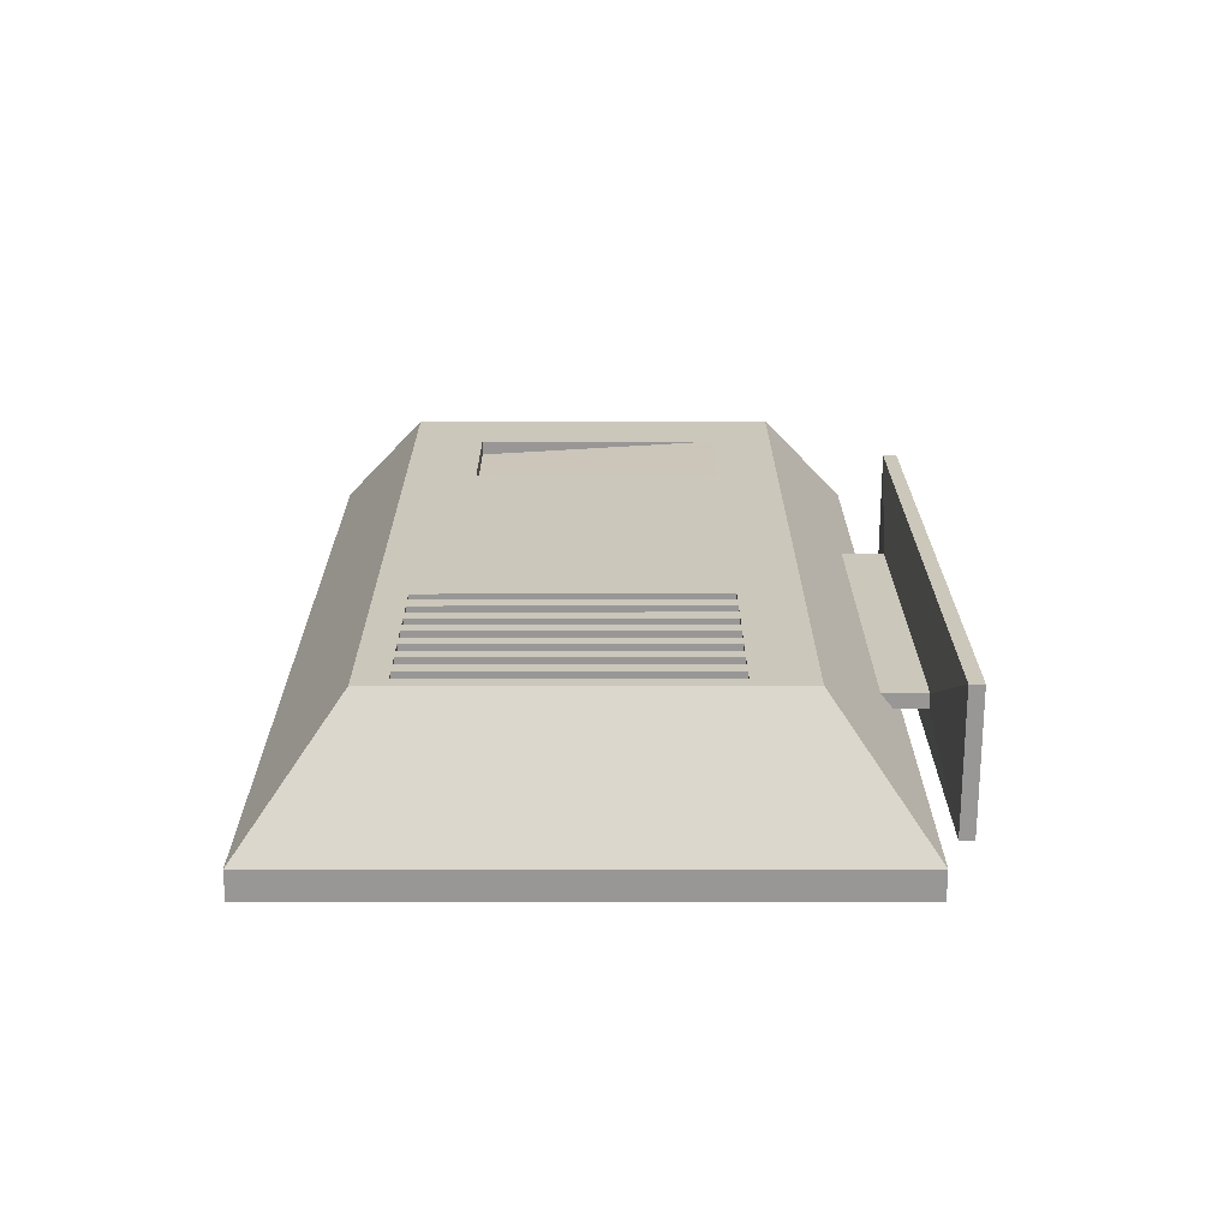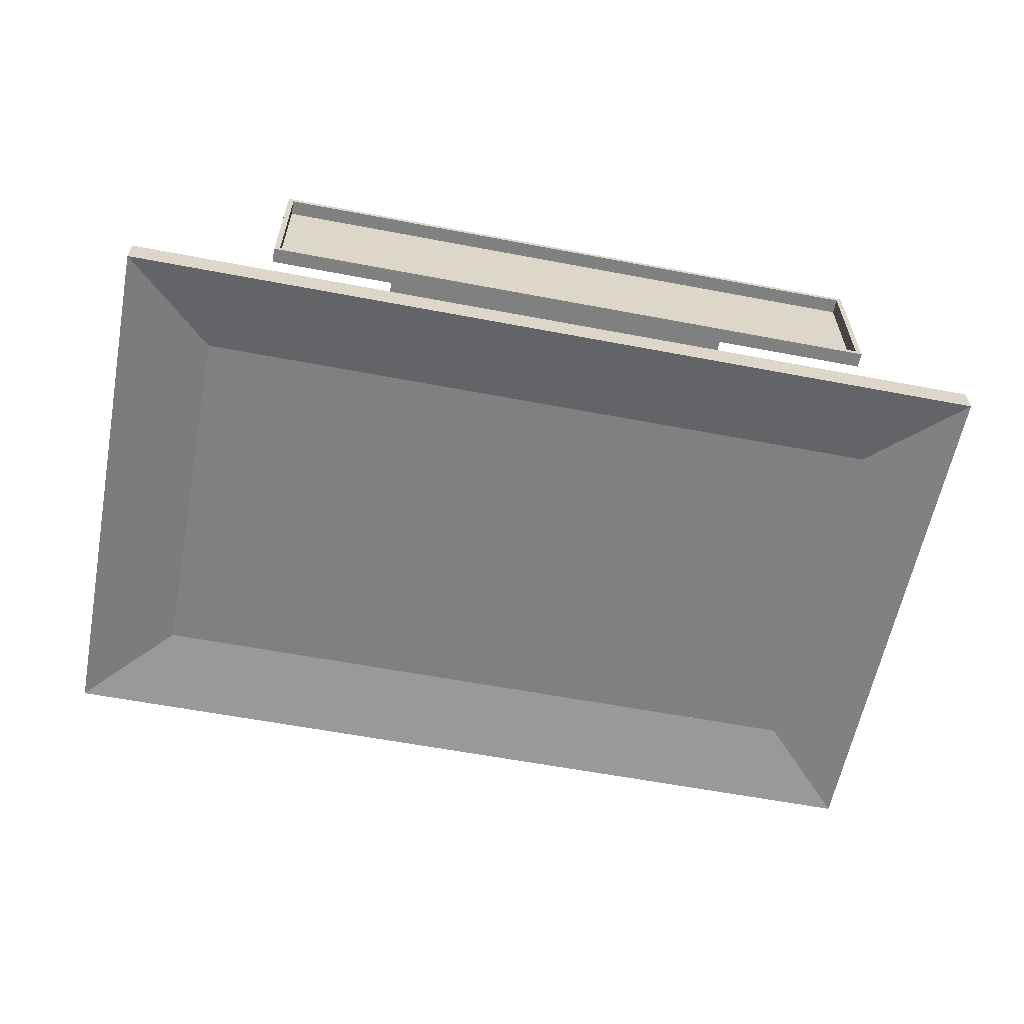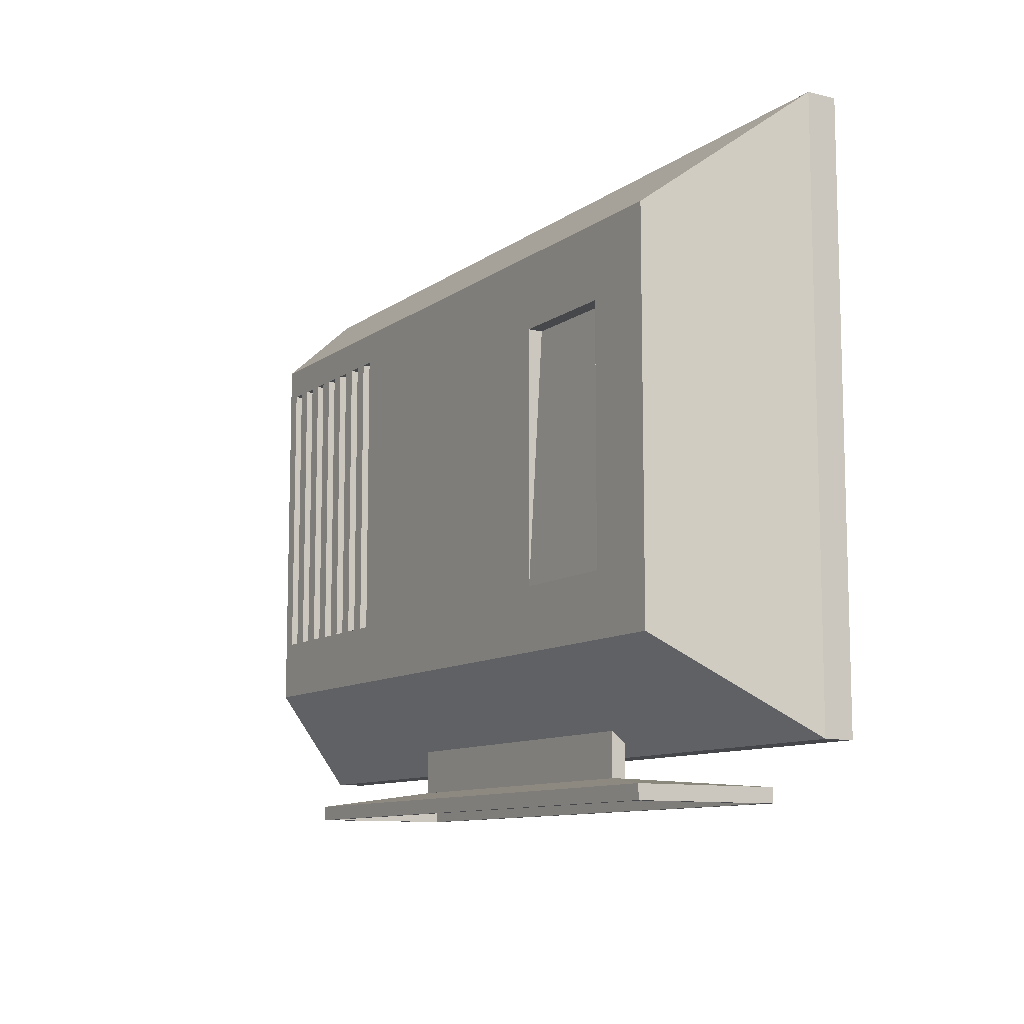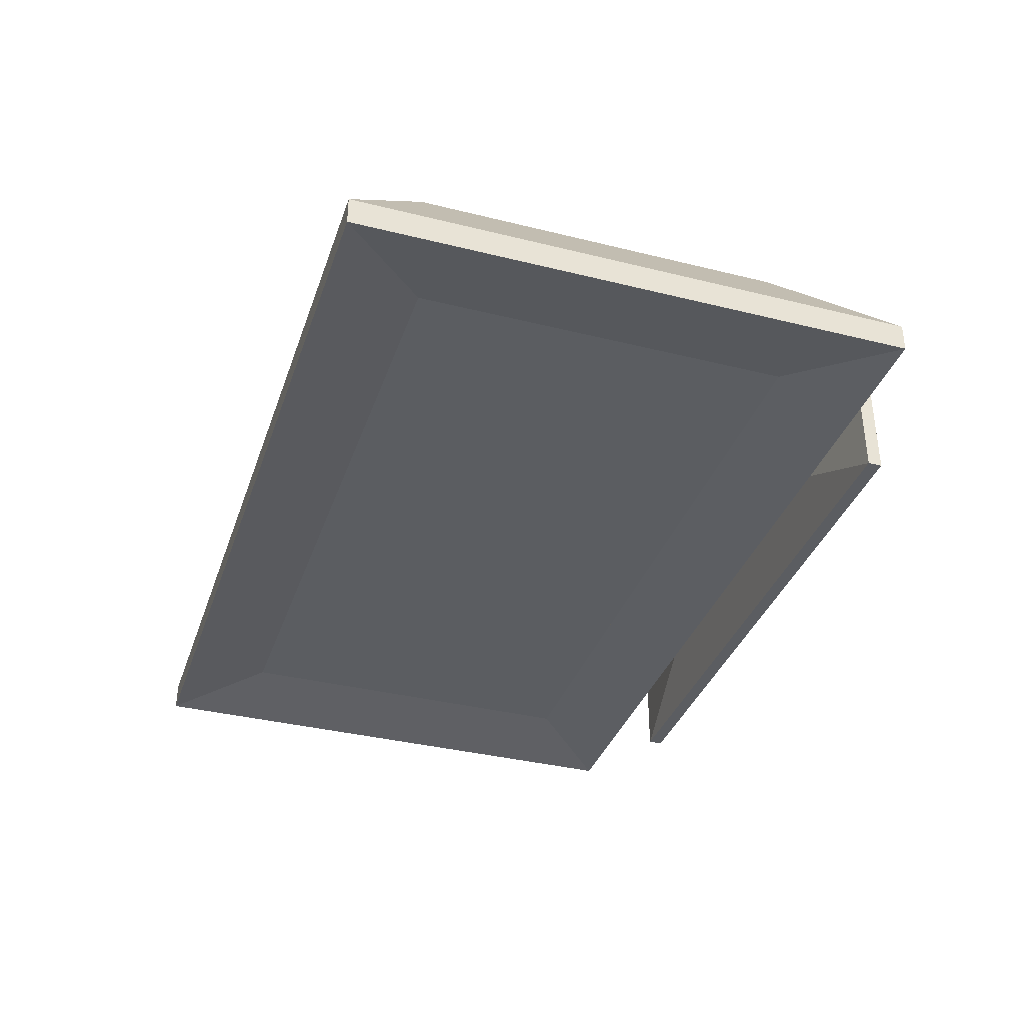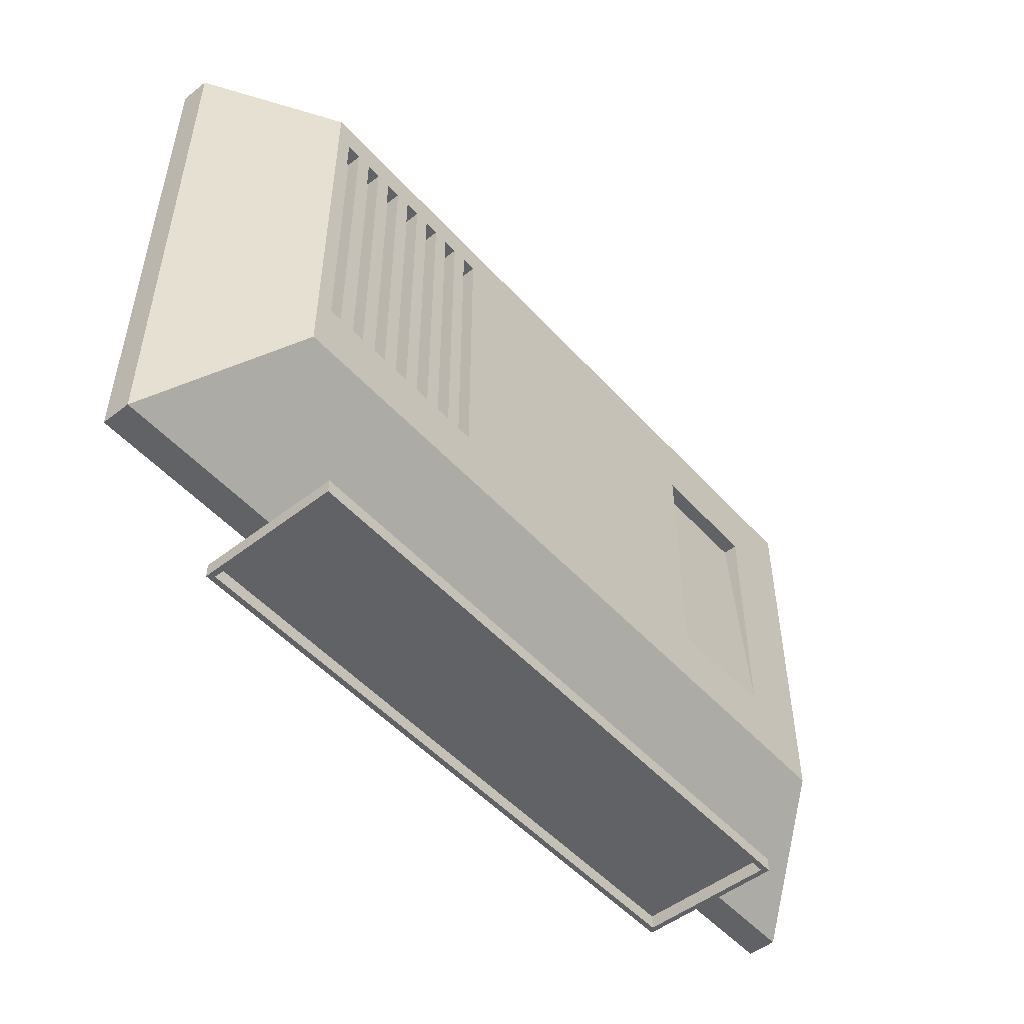
<metadata>
{"format":"obj","ext":"obj","renderer":"f3d","projection":"perspective","resolution":1024,"background":"white","views":[{"elev":21.7,"azim":-90.1,"up":"+Z"},{"elev":-60.1,"azim":-11.0,"up":"+Z"},{"elev":-10.2,"azim":59.4,"up":"+Y"},{"elev":-36.2,"azim":-108.0,"up":"+Z"},{"elev":-50.7,"azim":-49.6,"up":"+Y"}]}
</metadata>
<code>
v -0.28 -0.1691 -0.04684
v 0.5413 -0.1691 -0.07287
v 0.5413 -0.1691 -0.04684
v -0.28 -0.1691 -0.07287
v 0.5413 0.3385 -0.04684
v 0.458 -0.08581 0.05728
v -0.28 0.3385 -0.07287
v -0.1853 -0.151 -0.07004
v 0.5413 0.3385 -0.07287
v 0.458 0.2553 0.05728
v 0.458 -0.08581 -0.05985
v 0.06196 -0.151 -0.07004
v -0.1968 -0.08581 0.05728
v -0.28 0.3385 -0.04684
v -0.1968 -0.08581 -0.05985
v 0.458 0.2553 -0.05985
v 0.06196 -0.09956 -0.062
v 0.3911 -0.03061 0.05728
v -0.1968 0.2553 -0.05985
v -0.1853 -0.09956 -0.062
v -0.1968 0.2553 0.05728
v -0.01473 -0.03289 0.05728
v 0.3911 0.1906 0.05728
v -0.1839 -0.03289 0.05728
v -0.1839 0.2274 0.05728
v 0.287 -0.03061 0.05728
v 0.287 0.1906 0.05728
v 0.3911 0.1906 0.04426
v -0.1709 0.2274 0.05728
v -0.01473 0.2274 0.05728
v -0.02775 -0.03289 0.05728
v -0.1839 -0.03289 0.04426
v -0.1649 -0.1365 -0.06778
v -0.1699 -0.1414 -0.06855
v -0.1699 -0.1286 -0.06654
v -0.1569 -0.1414 -0.06855
v -0.1579 0.2274 0.05728
v -0.1709 0.2274 0.04426
v -0.01473 0.2274 0.04426
v 0.287 0.1906 0.04426
v -0.01473 -0.03289 0.04426
v -0.04076 -0.03289 0.05728
v -0.02775 0.2274 0.05728
v -0.1839 0.2274 0.04426
v -0.1709 -0.03289 0.05728
v -0.1569 -0.1286 -0.06654
v -0.1618 -0.1335 -0.06731
v -0.1649 -0.1335 -0.06731
v -0.1618 -0.1365 -0.06778
v -0.1449 0.2274 0.05728
v -0.02775 -0.03289 0.04426
v -0.05378 -0.03289 0.05728
v -0.04076 0.2274 0.05728
v -0.1709 -0.03289 0.04426
v -0.1579 -0.03289 0.05728
v -0.1319 0.2274 0.05728
v -0.1449 0.2274 0.04426
v -0.02775 0.2274 0.04426
v -0.04076 -0.03289 0.04426
v -0.06679 -0.03289 0.05728
v -0.05378 0.2274 0.05728
v -0.1449 -0.03289 0.05728
v -0.1189 0.2274 0.05728
v -0.1579 0.2274 0.04426
v -0.1579 -0.03289 0.04426
v -0.04076 0.2274 0.04426
v -0.05378 -0.03289 0.04426
v -0.07981 -0.03289 0.05728
v -0.06679 0.2274 0.05728
v -0.1319 -0.03289 0.05728
v -0.1449 -0.03289 0.04426
v -0.1058 0.2274 0.05728
v -0.1189 0.2274 0.04426
v -0.06679 -0.03289 0.04426
v -0.09282 -0.03289 0.05728
v -0.07981 0.2274 0.05728
v -0.05378 0.2274 0.04426
v -0.1189 -0.03289 0.05728
v -0.09282 0.2274 0.05728
v -0.1319 0.2274 0.04426
v -0.1319 -0.03289 0.04426
v -0.06679 0.2274 0.04426
v -0.07981 -0.03289 0.04426
v -0.1058 -0.03289 0.05728
v -0.09282 0.2274 0.04426
v -0.1189 -0.03289 0.04426
v -0.1058 -0.03289 0.04426
v -0.07981 0.2274 0.04426
v -0.1058 0.2274 0.04426
v -0.09282 -0.03289 0.04426
v 0.0496 -0.1397 -0.06829
v -0.09801 -0.1433 -0.06884
v -0.085 -0.1433 -0.06884
v 0.0496 -0.114 -0.06427
v -0.085 -0.1047 -0.06281
v -0.06753 -0.1397 -0.06829
v 0.03258 -0.1331 -0.06725
v -0.09801 -0.1047 -0.06281
v -0.04718 -0.1331 -0.06725
v 0.03258 -0.1203 -0.06524
v -0.06753 -0.114 -0.06427
v -0.01982 -0.1331 -0.06725
v 0.00655 -0.1203 -0.06524
v -0.01982 -0.1203 -0.06524
v -0.04718 -0.1203 -0.06524
v 0.00655 -0.1331 -0.06725
v 0.458 0.2561 -0.05985
v -0.1968 0.2561 -0.05985
v -0.03345 -0.1878 -0.02081
v 0.2919 -0.1878 -0.03383
v 0.2919 -0.1878 -0.02081
v -0.03345 -0.1878 -0.03383
v 0.2919 -0.0967 -0.02081
v 0.4144 -0.1985 0.03567
v -0.1452 -0.1985 0.03567
v -0.03345 -0.0967 -0.03383
v -0.1452 -0.1985 -0.09448
v 0.2919 -0.0967 -0.03383
v 0.4144 -0.1985 -0.09448
v -0.03345 -0.0967 -0.02081
v 0.4144 -0.2115 -0.09448
v -0.1452 -0.2115 0.03567
v 0.4144 -0.2115 0.03567
v -0.1452 -0.2115 -0.09448
v 0.4095 -0.1985 -0.08958
v 0.4095 -0.2115 0.03077
v 0.4095 -0.1985 0.03077
v -0.1403 -0.1985 0.03077
v -0.1403 -0.2115 -0.08958
v -0.1403 -0.1985 -0.08958
v 0.4095 -0.2115 -0.08958
v -0.1403 -0.2115 0.03077
g mesh1_mesh1-geometry
f 1 2 3
f 2 1 4
f 2 5 3
f 6 1 3
f 1 7 4
f 4 8 2
f 5 2 9
f 10 3 5
f 11 9 2
f 2 12 11
f 1 6 13
f 3 10 6
f 7 1 14
f 7 15 4
f 8 4 15
f 12 2 8
f 7 5 9
f 14 10 5
f 9 11 16
f 11 12 17
f 6 18 13
f 13 14 1
f 18 6 10
f 5 7 14
f 15 7 19
f 8 15 20
f 16 7 9
f 10 14 21
f 11 17 15
f 13 18 22
f 14 13 21
f 18 10 23
f 7 16 19
f 13 24 21
f 20 15 17
f 21 25 10
f 26 22 18
f 24 13 22
f 23 10 27
f 23 28 18
f 21 24 25
f 29 10 25
f 22 26 30
f 28 26 18
f 24 22 31
f 27 10 30
f 27 28 23
f 32 25 24
f 33 34 35
f 34 33 36
f 37 10 29
f 25 38 29
f 30 26 27
f 39 22 30
f 26 28 40
f 41 31 22
f 24 31 42
f 30 10 43
f 28 27 40
f 25 32 44
f 45 32 24
f 46 47 35
f 33 35 48
f 49 36 33
f 50 10 37
f 45 37 29
f 38 25 44
f 38 45 29
f 26 40 27
f 22 39 41
f 43 39 30
f 31 41 51
f 43 42 31
f 24 42 52
f 43 10 53
f 32 45 54
f 24 55 45
f 46 49 47
f 48 35 47
f 36 49 46
f 56 10 50
f 37 57 50
f 37 45 55
f 45 38 54
f 39 43 58
f 51 43 31
f 42 43 53
f 59 52 42
f 24 52 60
f 53 10 61
f 24 62 55
f 63 10 56
f 62 56 50
f 57 37 64
f 57 62 50
f 65 37 55
f 43 51 58
f 66 42 53
f 52 59 67
f 42 66 59
f 61 60 52
f 24 60 68
f 61 10 69
f 61 66 53
f 24 70 62
f 71 55 62
f 72 10 63
f 56 73 63
f 56 62 70
f 37 65 64
f 62 57 71
f 55 71 65
f 67 61 52
f 60 61 69
f 74 68 60
f 24 68 75
f 69 10 76
f 66 61 77
f 24 78 70
f 79 10 72
f 78 72 63
f 73 56 80
f 73 78 63
f 81 56 70
f 61 67 77
f 82 60 69
f 68 74 83
f 60 82 74
f 76 75 68
f 24 75 84
f 76 10 79
f 76 82 69
f 24 84 78
f 78 81 70
f 72 85 79
f 72 78 84
f 56 81 80
f 78 73 86
f 83 76 68
f 75 76 79
f 75 87 84
f 82 76 88
f 81 78 86
f 85 72 89
f 85 75 79
f 87 72 84
f 76 83 88
f 87 75 90
f 72 87 89
f 75 85 90
g mesh1_mesh1-geometry
f 3 2 1
f 4 1 2
f 3 5 2
f 11 3 2
f 2 3 11
f 3 1 6
f 4 7 1
f 1 15 4
f 4 15 1
f 2 8 4
f 9 2 5
f 5 3 10
f 3 11 6
f 6 11 3
f 2 9 11
f 11 12 2
f 13 6 1
f 6 10 3
f 14 1 7
f 4 15 7
f 15 1 13
f 13 1 15
f 15 4 8
f 8 2 12
f 9 5 7
f 5 16 9
f 9 16 5
f 5 10 14
f 16 5 10
f 10 5 16
f 6 16 11
f 11 16 6
f 15 6 11
f 11 6 15
f 16 11 9
f 17 12 11
f 6 15 13
f 13 15 6
f 13 18 6
f 1 14 13
f 16 6 10
f 10 6 16
f 10 6 18
f 14 7 5
f 19 14 7
f 7 14 19
f 19 7 15
f 15 21 13
f 13 21 15
f 20 15 8
f 12 34 8
f 9 7 16
f 21 14 10
f 21 16 10
f 10 16 21
f 16 15 11
f 11 15 16
f 15 17 11
f 17 91 12
f 22 18 13
f 21 13 14
f 23 10 18
f 14 19 21
f 21 19 14
f 19 16 7
f 15 16 19
f 19 16 15
f 21 15 19
f 19 15 21
f 21 24 13
f 17 15 20
f 20 8 34
f 92 34 12
f 10 25 21
f 16 21 19
f 19 21 16
f 93 12 91
f 94 91 17
f 18 22 26
f 22 13 24
f 27 10 23
f 18 28 23
f 25 24 21
f 20 95 17
f 35 20 34
f 34 92 36
f 92 12 93
f 25 10 29
f 96 93 91
f 94 97 91
f 95 94 17
f 30 26 22
f 18 26 28
f 31 22 24
f 30 10 27
f 23 28 27
f 24 25 32
f 95 20 98
f 46 20 35
f 35 34 33
f 98 36 92
f 36 33 34
f 92 93 98
f 29 10 37
f 29 38 25
f 93 96 95
f 91 99 96
f 99 91 97
f 100 97 94
f 94 95 101
f 27 26 30
f 30 22 39
f 40 28 26
f 22 31 41
f 42 31 24
f 43 10 30
f 40 27 28
f 44 32 25
f 24 32 45
f 98 20 46
f 95 98 93
f 35 47 46
f 48 35 33
f 46 36 98
f 33 36 49
f 37 10 50
f 29 37 45
f 44 25 38
f 29 45 38
f 101 95 96
f 101 96 99
f 102 99 97
f 100 103 97
f 104 100 94
f 101 104 94
f 27 40 26
f 41 39 22
f 30 39 43
f 51 41 31
f 31 42 43
f 52 42 24
f 53 10 43
f 44 38 32
f 54 45 32
f 45 55 24
f 47 49 46
f 47 35 48
f 33 49 48
f 46 49 36
f 50 10 56
f 50 57 37
f 55 45 37
f 54 38 45
f 105 101 99
f 99 102 105
f 106 102 97
f 106 97 103
f 100 104 103
f 104 101 105
f 41 51 39
f 58 43 39
f 31 43 51
f 53 43 42
f 42 52 59
f 60 52 24
f 61 10 53
f 54 32 38
f 55 62 24
f 47 48 49
f 56 10 63
f 50 56 62
f 64 37 57
f 50 62 57
f 55 37 65
f 104 105 102
f 102 106 104
f 103 104 106
f 58 39 51
f 58 51 43
f 53 42 66
f 67 59 52
f 59 66 42
f 52 60 61
f 68 60 24
f 69 10 61
f 53 66 61
f 62 70 24
f 62 55 71
f 63 10 72
f 63 73 56
f 70 62 56
f 64 65 37
f 64 57 65
f 71 57 62
f 65 71 55
f 59 67 66
f 52 61 67
f 69 61 60
f 60 68 74
f 75 68 24
f 76 10 69
f 77 61 66
f 70 78 24
f 72 10 79
f 63 72 78
f 80 56 73
f 63 78 73
f 70 56 81
f 71 65 57
f 77 66 67
f 77 67 61
f 69 60 82
f 83 74 68
f 74 82 60
f 68 75 76
f 84 75 24
f 79 10 76
f 69 82 76
f 78 84 24
f 70 81 78
f 79 85 72
f 84 78 72
f 80 81 56
f 80 73 81
f 86 73 78
f 74 83 82
f 68 76 83
f 79 76 75
f 84 87 75
f 88 76 82
f 86 78 81
f 89 72 85
f 79 75 85
f 84 72 87
f 86 81 73
f 88 82 83
f 88 83 76
f 90 75 87
f 89 87 72
f 89 85 87
f 90 85 75
f 90 87 85
g mesh1_mesh1-geometry
f 8 34 12
f 12 91 17
f 34 8 20
f 12 34 92
f 91 12 93
f 17 91 94
f 17 95 20
f 34 20 35
f 36 92 34
f 93 12 92
f 91 93 96
f 91 97 94
f 17 94 95
f 98 20 95
f 35 20 46
f 92 36 98
f 95 96 93
f 96 99 91
f 97 91 99
f 94 97 100
f 101 95 94
f 46 20 98
f 98 36 46
f 96 95 101
f 99 96 101
f 97 99 102
f 94 100 104
f 94 104 101
f 32 38 44
f 99 101 105
f 97 102 106
f 103 104 100
f 105 101 104
f 39 51 41
f 38 32 54
f 104 106 102
f 106 104 103
f 51 39 58
f 65 57 64
f 66 67 59
f 57 65 71
f 67 66 77
f 81 73 80
f 82 83 74
f 73 81 86
f 83 82 88
f 87 85 89
f 85 87 90
g mesh1_mesh1-geometry
f 11 15 107
f 11 107 15
f 108 107 15
f 108 15 107
g mesh1_mesh1-geometry
f 98 93 92
f 93 98 95
f 97 103 100
f 105 102 99
f 103 97 106
f 102 105 104
g mesh1_mesh1-geometry
f 48 49 33
f 49 48 47
g mesh2_mesh2-geometry
f 109 110 111
f 110 109 112
f 110 113 111
f 114 110 111
f 111 110 114
f 113 109 111
f 115 111 109
f 109 111 115
f 109 116 112
f 117 109 112
f 112 109 117
f 116 110 112
f 110 117 112
f 112 117 110
f 113 110 118
f 110 114 119
f 119 114 110
f 111 115 114
f 114 115 111
f 109 113 120
f 109 117 115
f 115 117 109
f 116 109 120
f 110 116 118
f 117 110 119
f 119 110 117
f 114 121 119
f 122 114 115
f 117 122 115
f 121 117 119
f 121 114 123
f 114 122 123
f 122 117 124
f 117 121 124
f 125 126 127
f 123 126 121
f 126 128 127
f 126 123 122
f 128 129 130
f 124 129 122
f 129 125 130
f 121 131 124
f 126 125 131
f 131 121 126
f 128 126 132
f 126 122 132
f 129 128 132
f 124 131 129
f 132 122 129
f 125 129 131
g mesh2_mesh2-geometry
f 111 110 109
f 112 109 110
f 111 113 110
f 111 109 113
f 112 116 109
f 112 110 116
f 118 110 113
f 120 113 109
f 120 109 116
f 118 116 110
f 116 113 118
f 118 113 116
f 119 125 114
f 114 125 119
f 119 121 114
f 114 127 115
f 115 127 114
f 115 114 122
f 113 116 120
f 120 116 113
f 115 128 117
f 117 128 115
f 115 122 117
f 125 119 117
f 117 119 125
f 119 117 121
f 127 114 125
f 125 114 127
f 123 114 121
f 115 127 128
f 128 127 115
f 123 122 114
f 130 117 128
f 128 117 130
f 124 117 122
f 125 117 130
f 130 117 125
f 124 121 117
f 127 126 125
f 130 127 125
f 121 126 123
f 127 128 126
f 127 130 128
f 122 123 126
f 130 129 128
f 122 129 124
f 130 125 129
f 124 131 121
f 131 125 126
f 126 121 131
f 132 126 128
f 132 122 126
f 132 128 129
f 129 131 124
f 129 122 132
f 131 129 125
g mesh2_mesh2-geometry
f 125 127 130
f 128 130 127
g mesh3_mesh3-geometry
l 21 19
g mesh4_mesh4-geometry
l 13 15
g mesh5_mesh5-geometry
l 6 11
g mesh6_mesh6-geometry
l 10 16
g mesh7_mesh7-geometry
l 116 120
l 118 116
l 120 113
l 113 118

</code>
